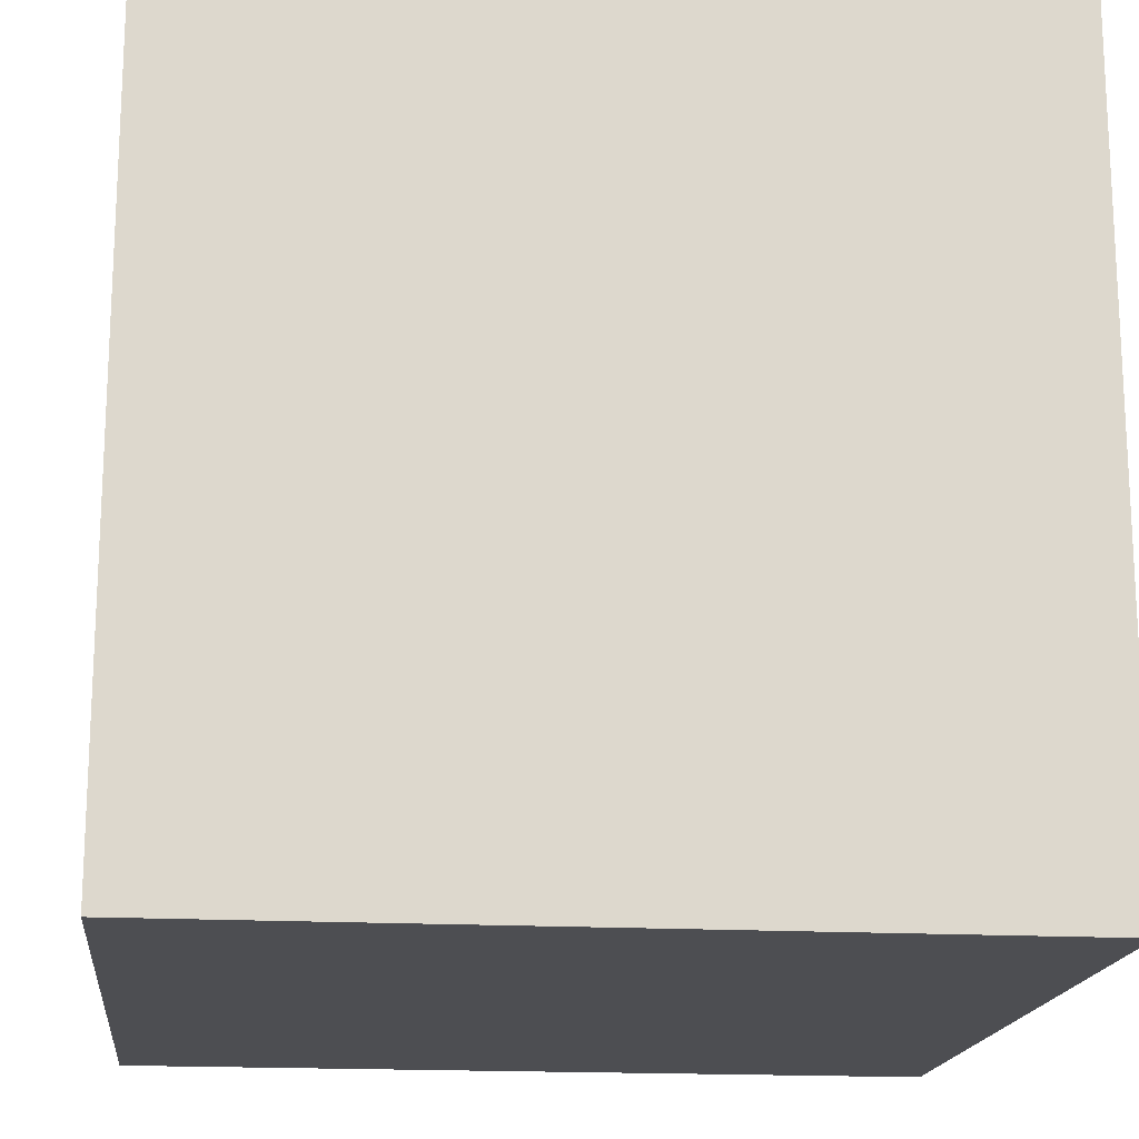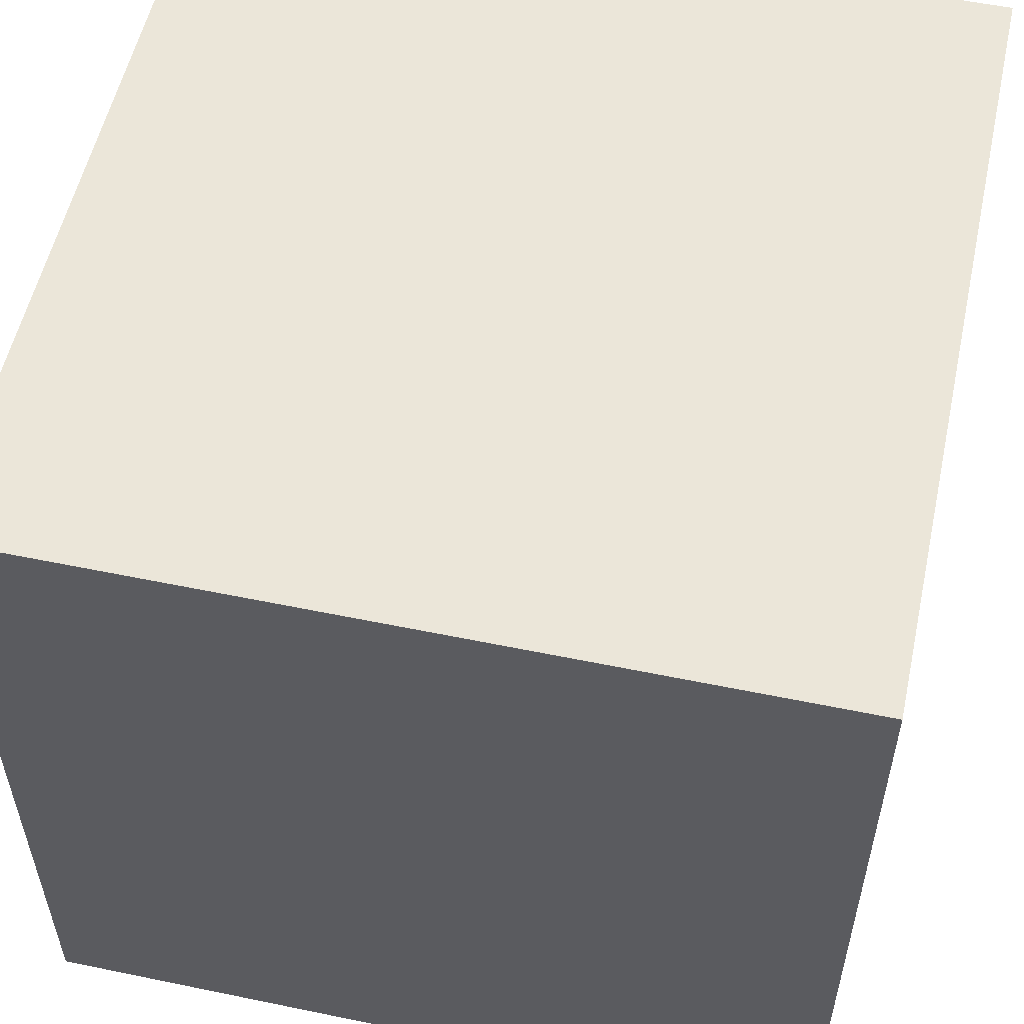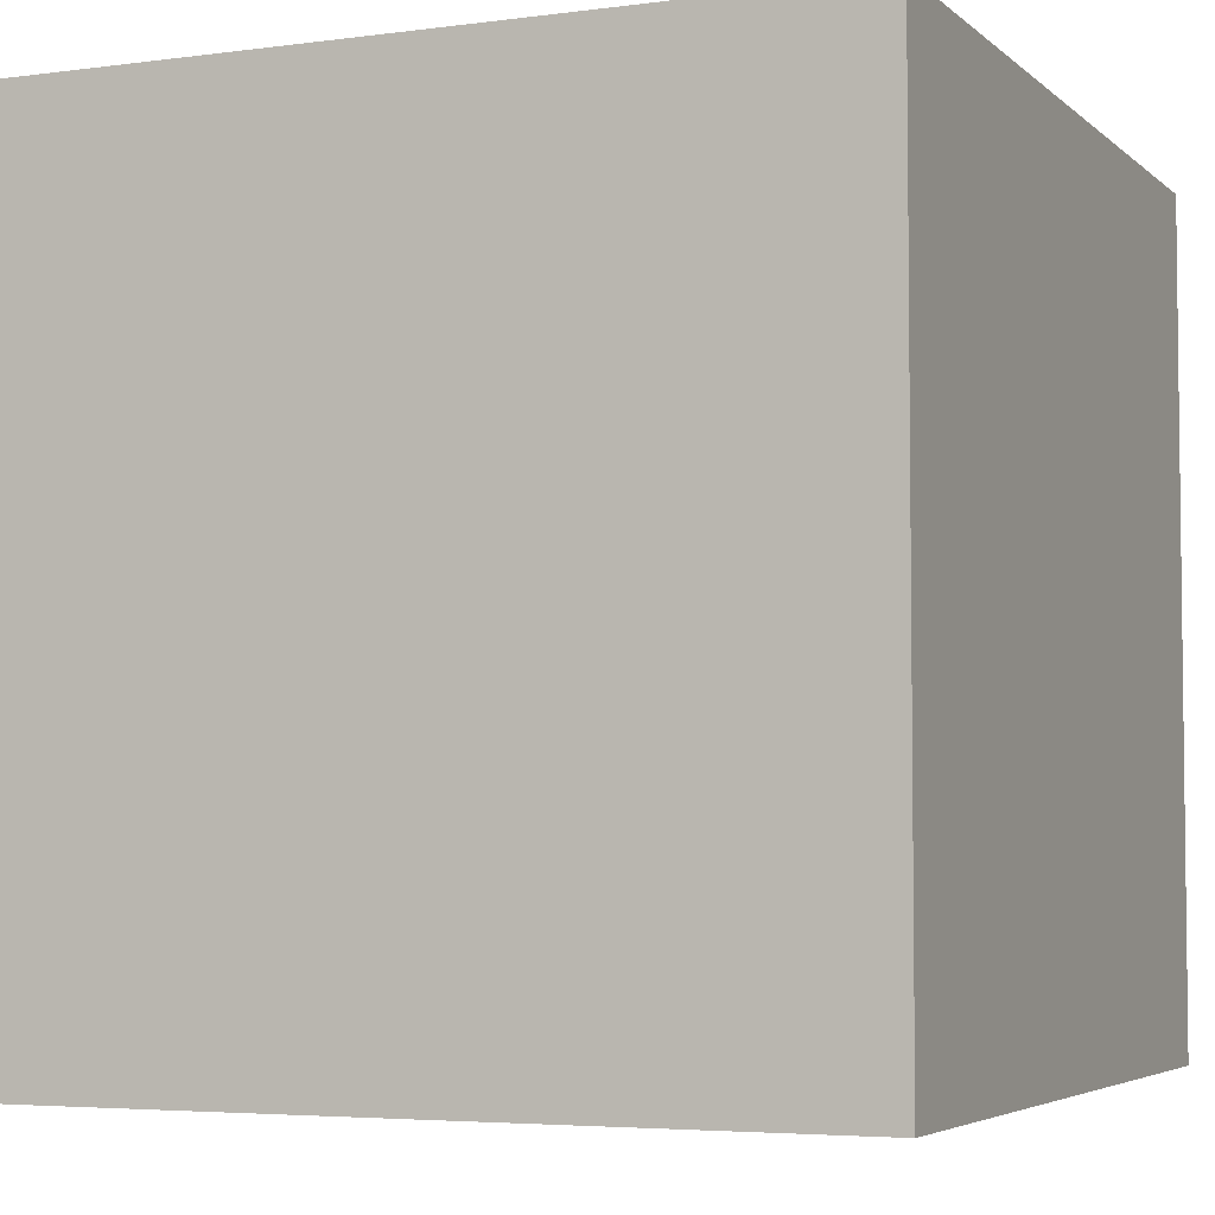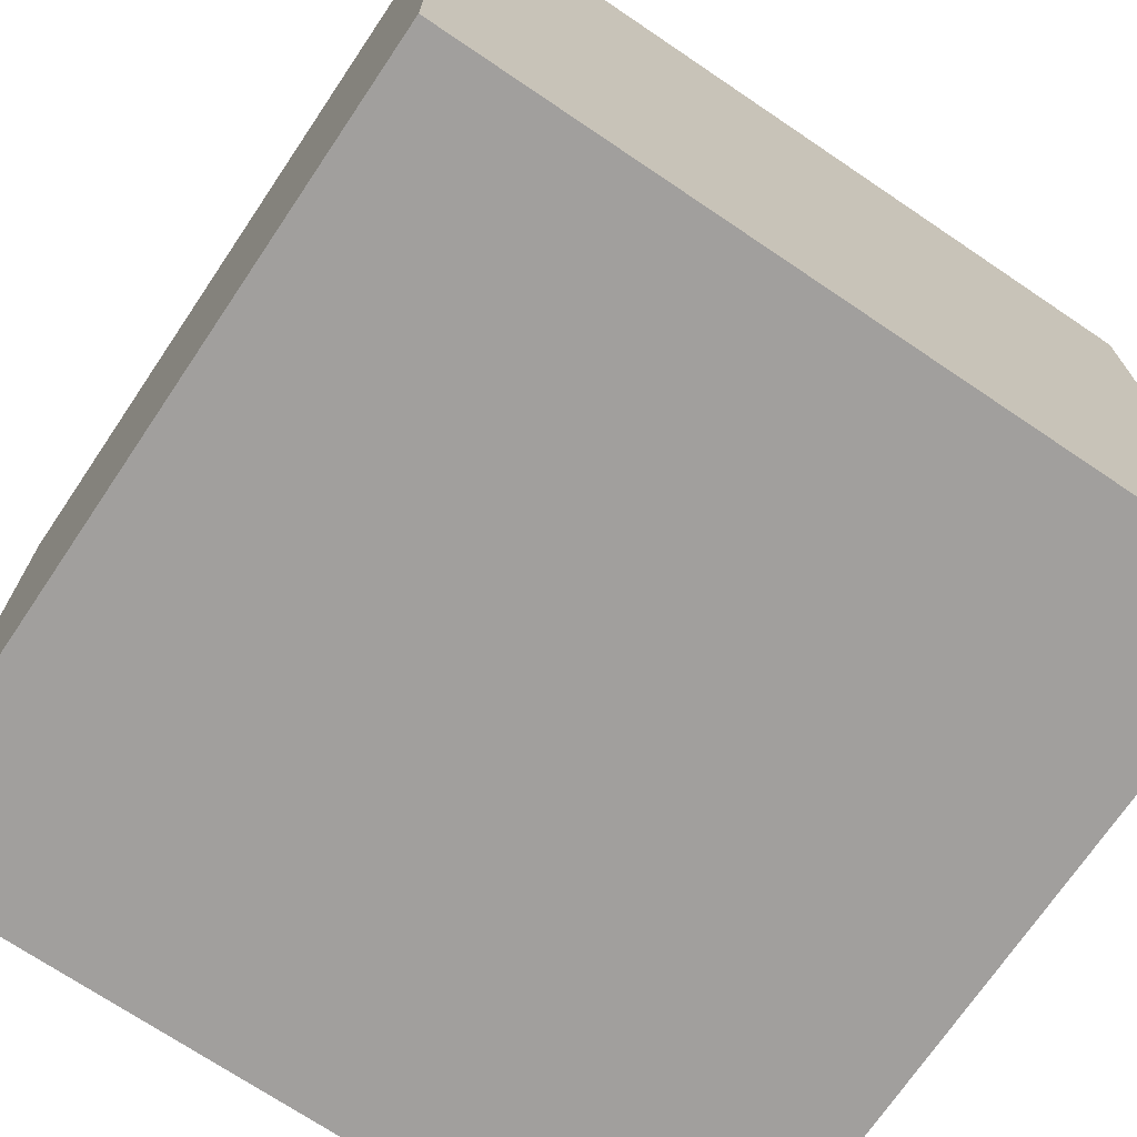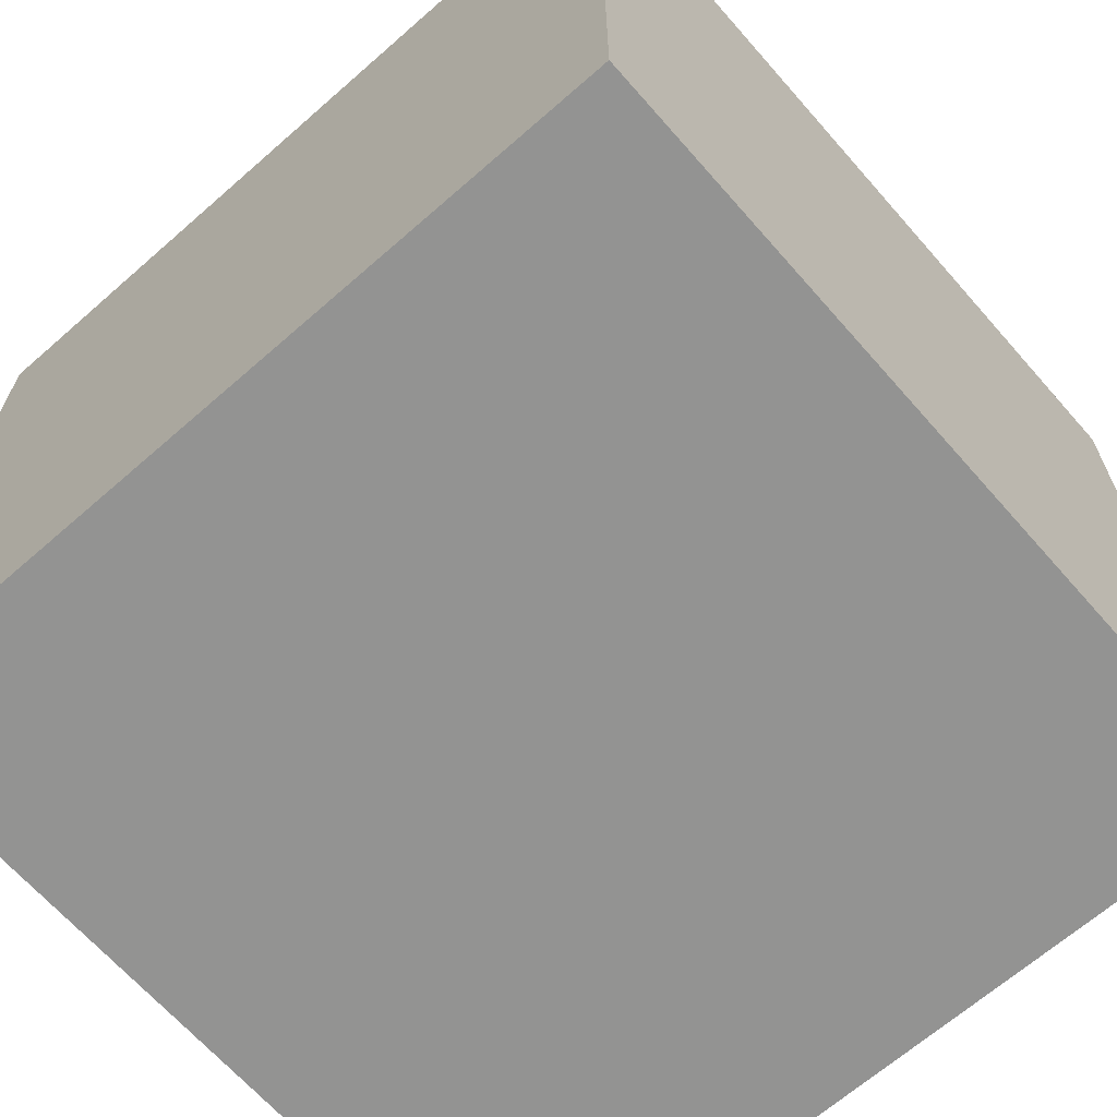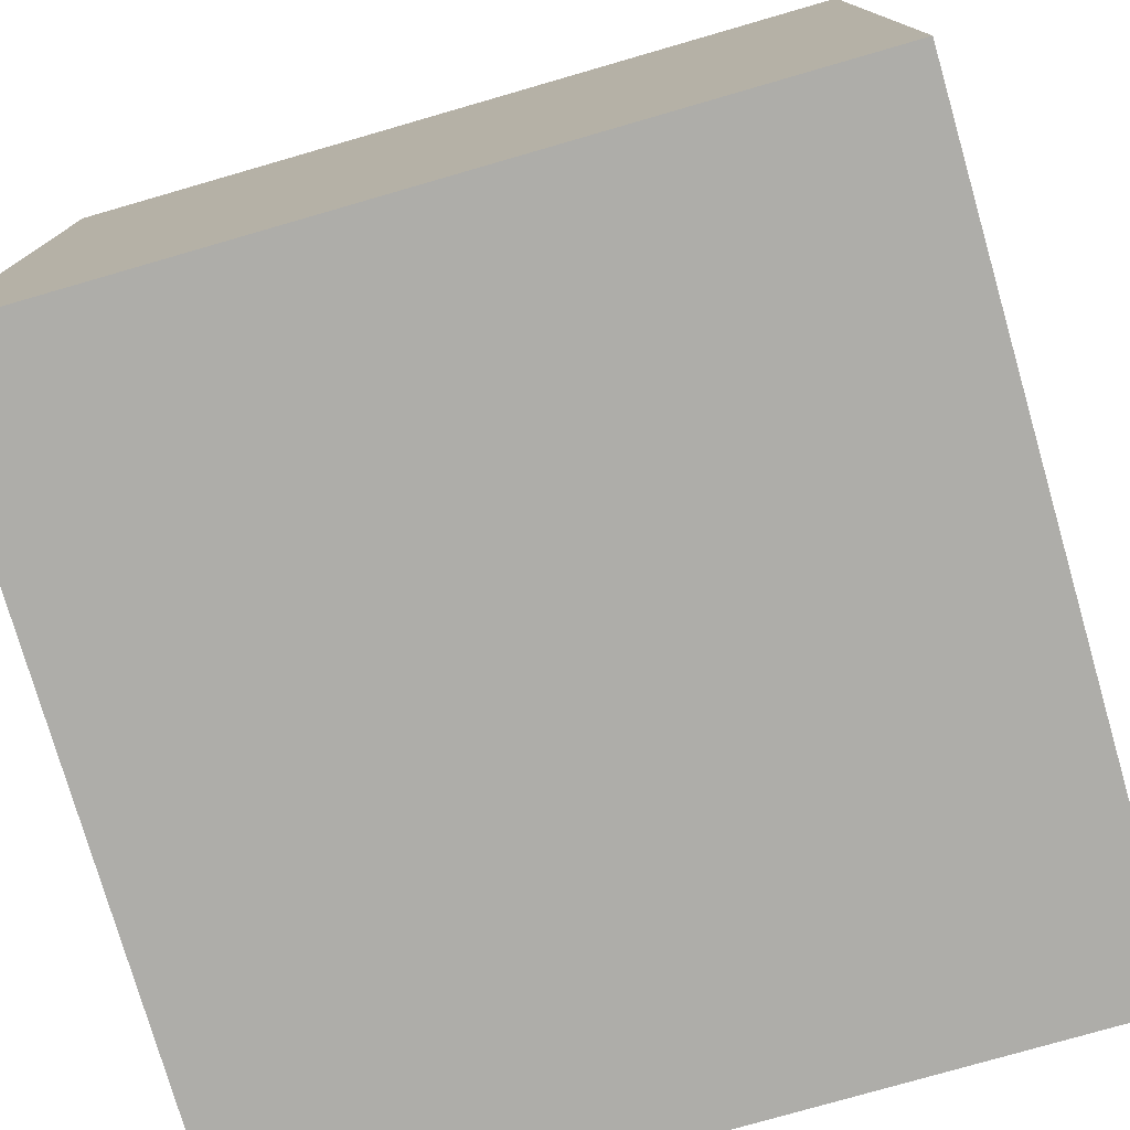
<metadata>
{"format":"obj","ext":"obj","renderer":"f3d","projection":"perspective","resolution":1024,"background":"white","views":[{"elev":-17.2,"azim":-96.3,"up":"+Y"},{"elev":55.2,"azim":-77.7,"up":"+Z"},{"elev":-4.5,"azim":113.5,"up":"+Y"},{"elev":-71.5,"azim":56.0,"up":"+Z"},{"elev":-66.6,"azim":131.3,"up":"+Y"},{"elev":-77.1,"azim":-163.9,"up":"+Z"}]}
</metadata>
<code>
o
v -0.6 0 -0.5
v -0.6 0 -0.7
v -0.6 0.2 -0.5
v -0.6 0.2 -0.7
v -0.4 0 -0.5
v -0.4 0 -0.7
v -0.4 0.2 -0.5
v -0.4 0.2 -0.7
v -0.6 0 -0.5
v -0.6 0.2 -0.5
v -0.4 0 -0.5
v -0.4 0.2 -0.5
v -0.6 0 -0.7
v -0.6 0.2 -0.7
v -0.4 0 -0.7
v -0.4 0.2 -0.7
v -0.6 0 -0.5
v -0.4 0 -0.5
v -0.6 0 -0.7
v -0.4 0 -0.7
v -0.6 0.2 -0.5
v -0.4 0.2 -0.5
v -0.6 0.2 -0.7
v -0.4 0.2 -0.7
f 3 2 1
f 4 2 3
f 5 6 7
f 7 6 8
f 11 10 9
f 12 10 11
f 13 14 15
f 15 14 16
f 19 18 17
f 20 18 19
f 21 22 23
f 23 22 24

</code>
